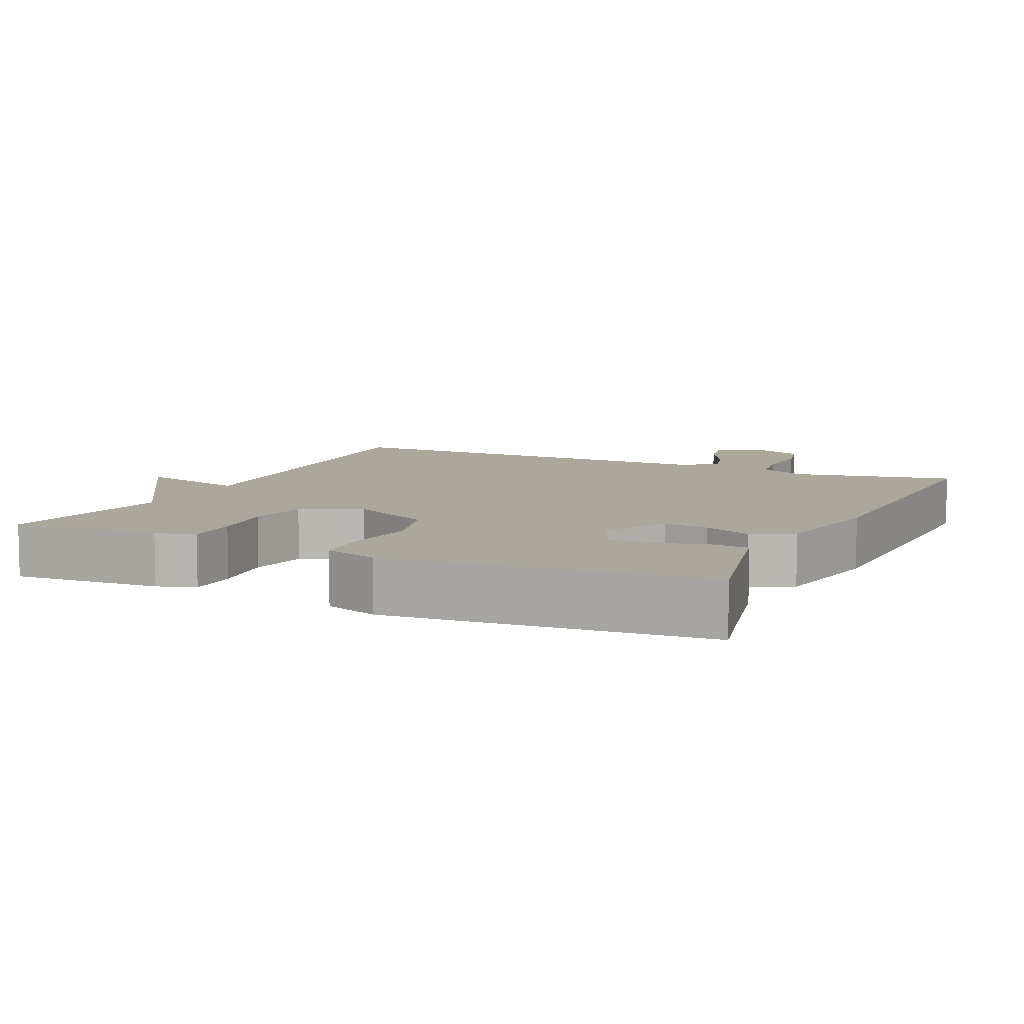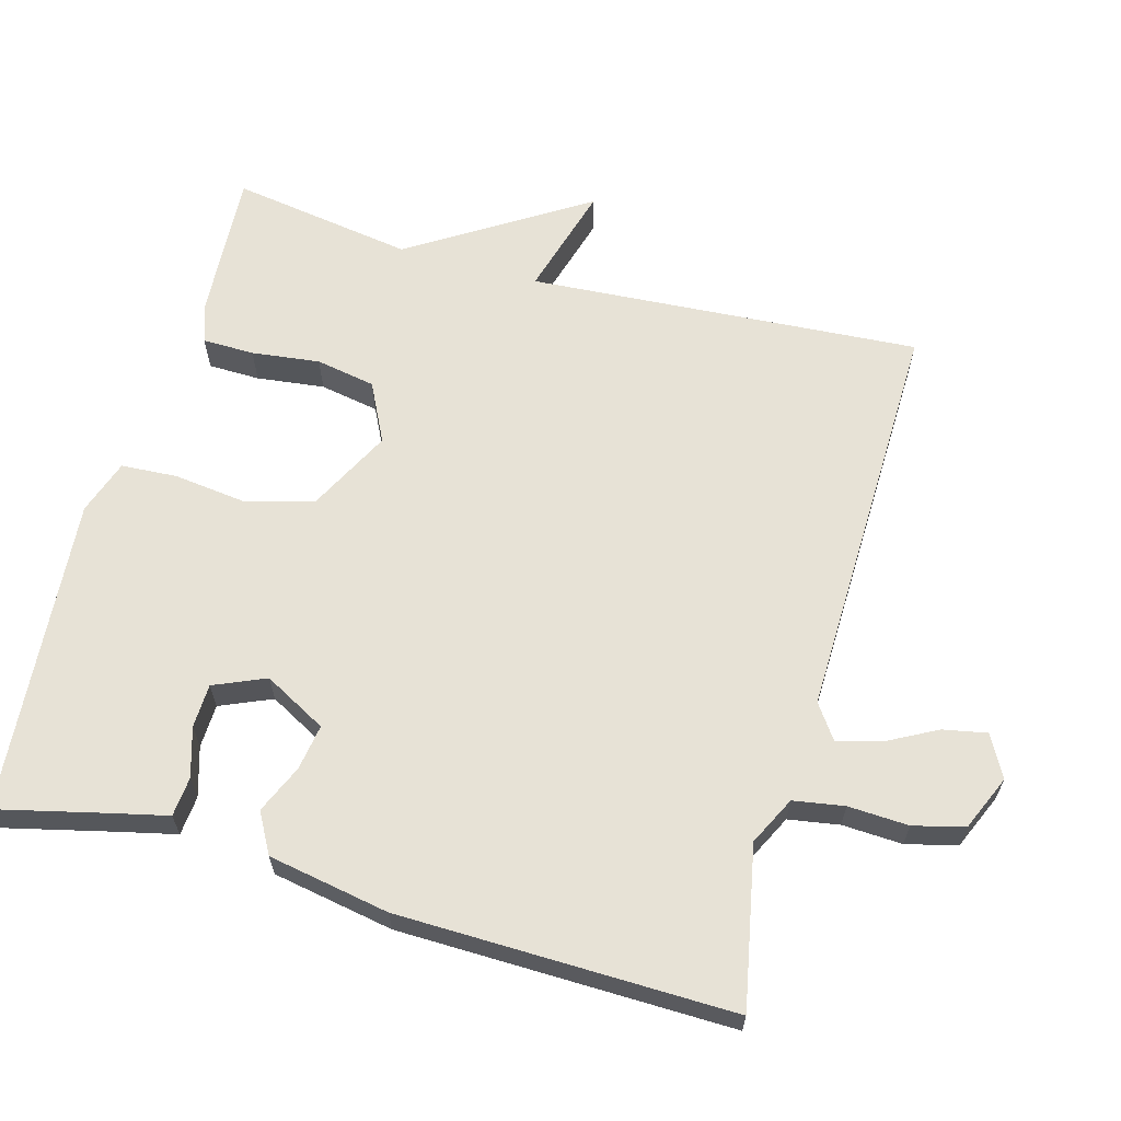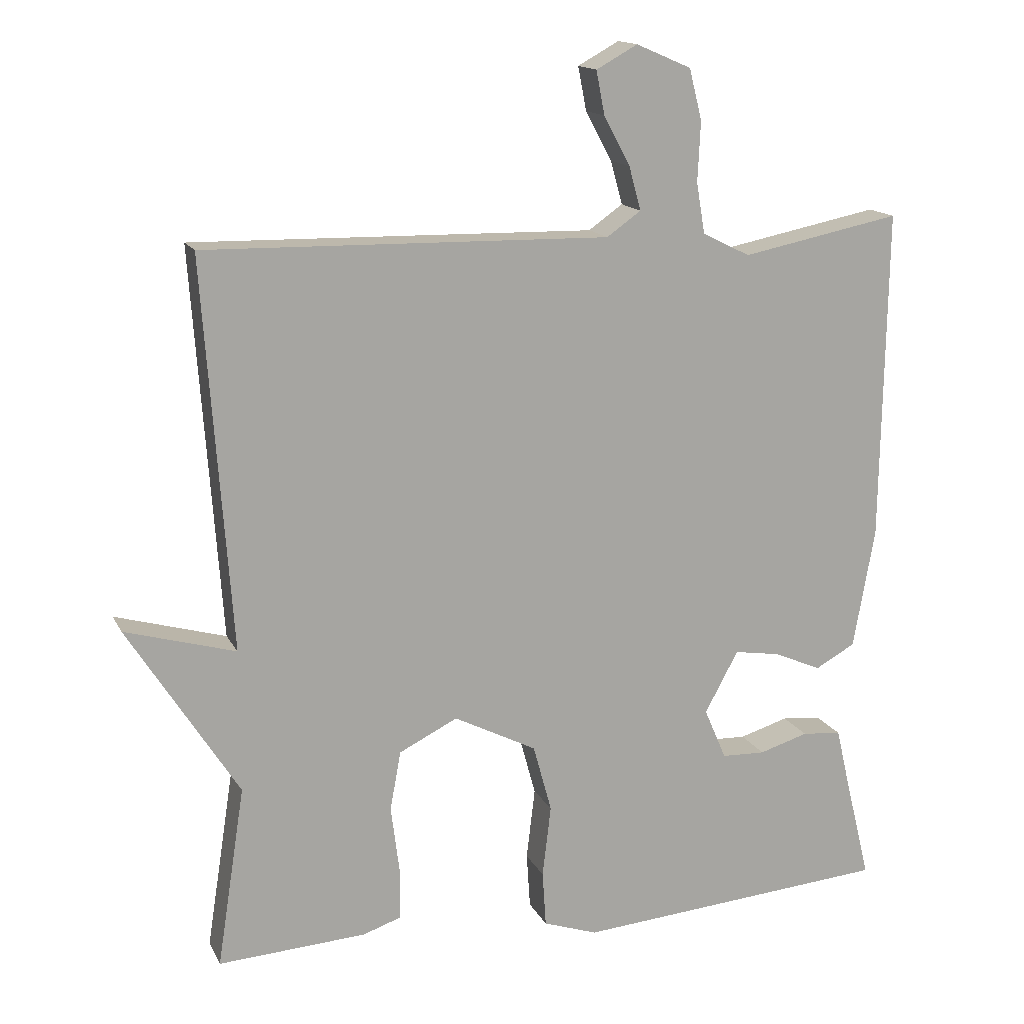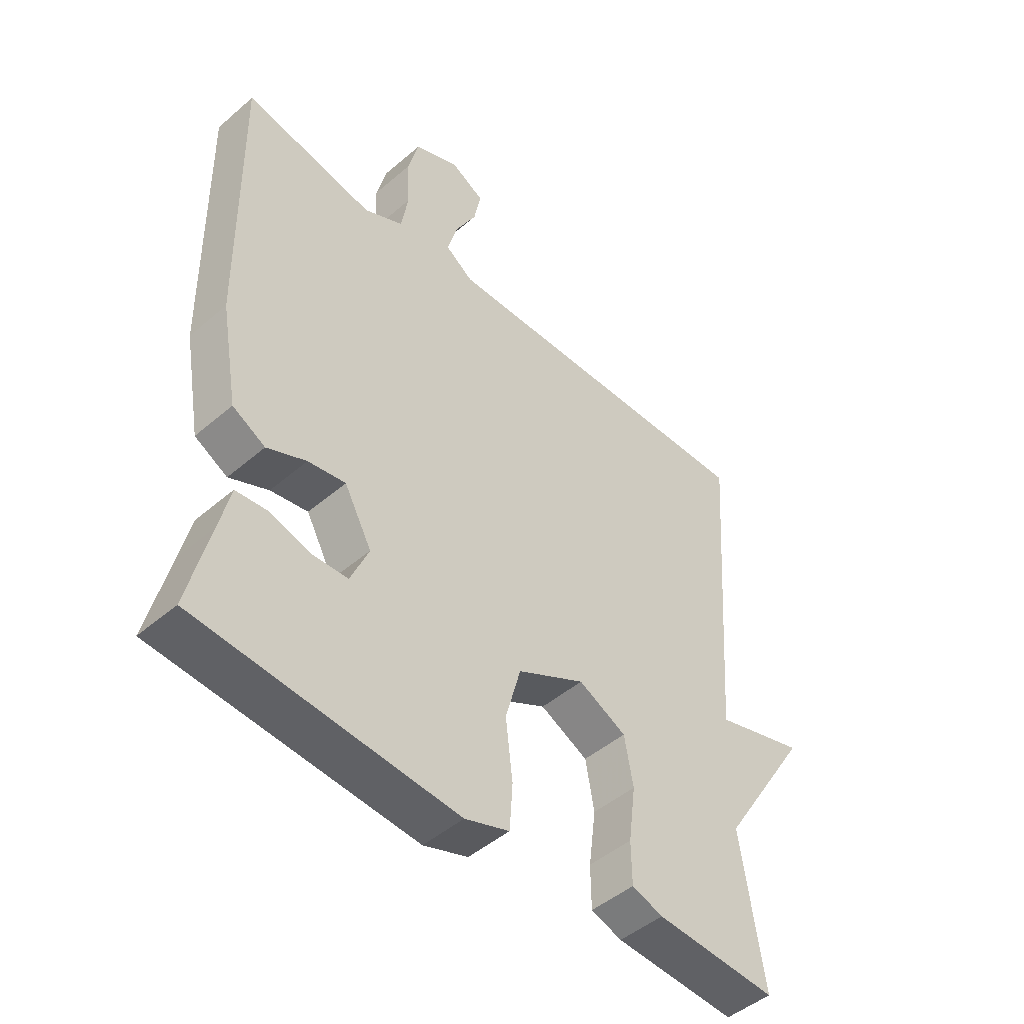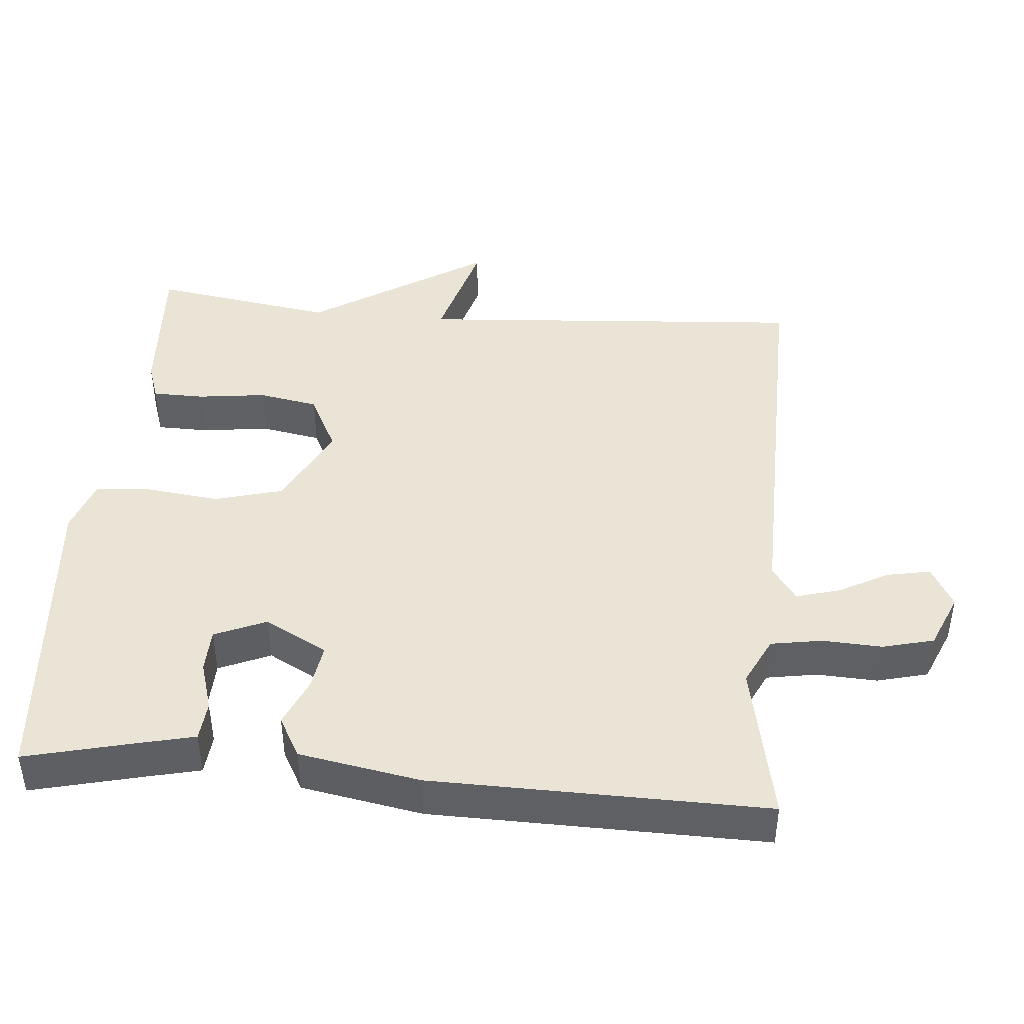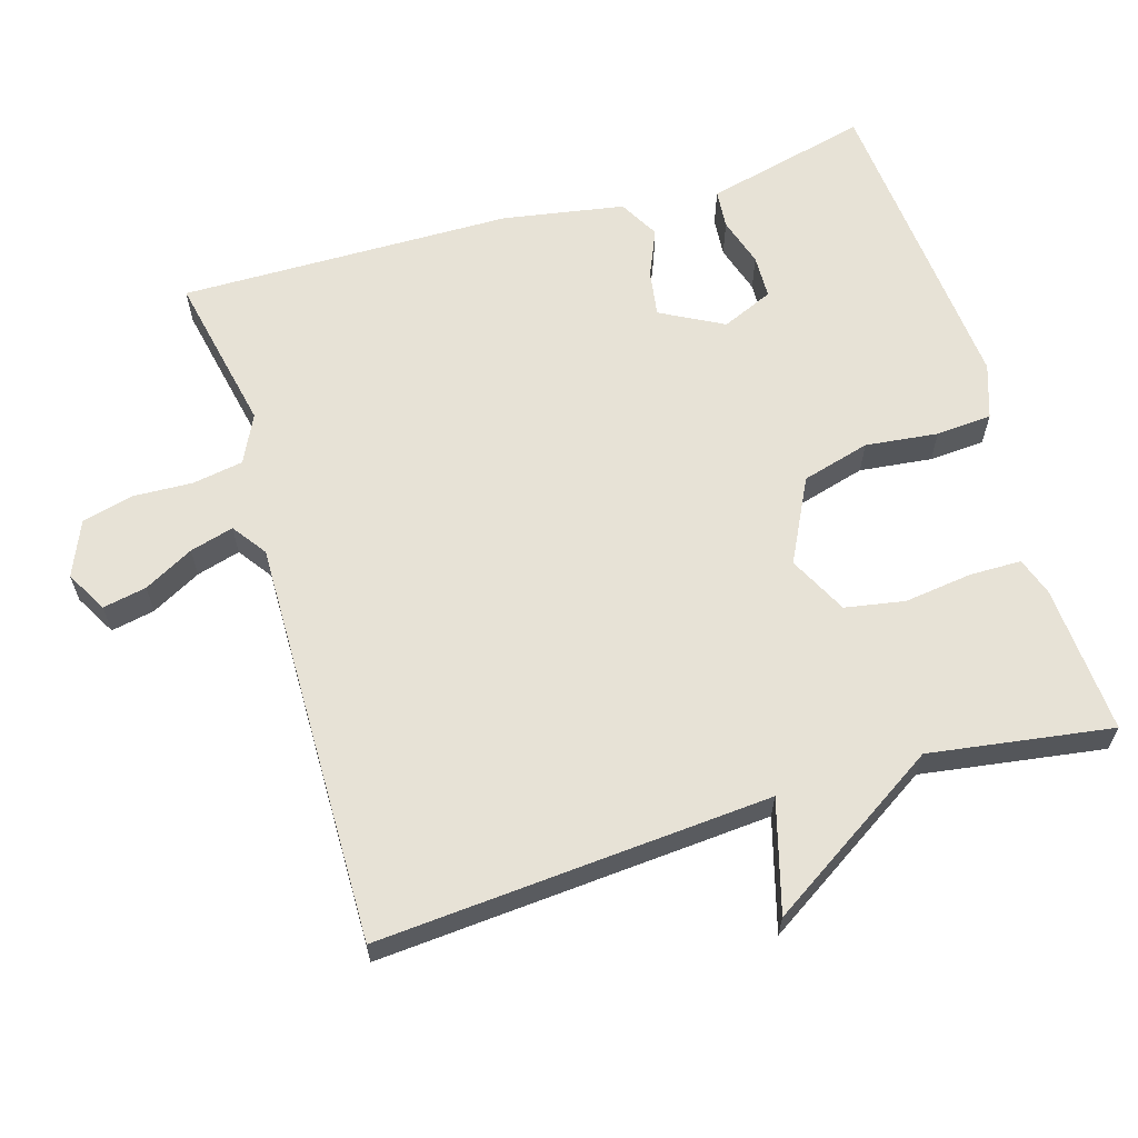
<metadata>
{"format":"obj","ext":"obj","renderer":"f3d","projection":"perspective","resolution":1024,"background":"white","views":[{"elev":8.2,"azim":-154.8,"up":"+Y"},{"elev":63.7,"azim":-74.3,"up":"+Y"},{"elev":15.0,"azim":161.2,"up":"+Z"},{"elev":-47.1,"azim":-45.8,"up":"+Z"},{"elev":43.8,"azim":-85.0,"up":"+Y"},{"elev":62.9,"azim":73.1,"up":"+Y"}]}
</metadata>
<code>
v 0.5 0.07 -0.5
v 0.292 0.07 -0.487
v 0.239 0.07 -0.469
v 0.238 0.07 -0.397
v 0.25 0.07 -0.302
v 0.235 0.07 -0.219
v 0.153 0.07 -0.178
v 0.037 0.07 -0.237
v 0.011 0.07 -0.332
v 0.023 0.07 -0.433
v 0.018 0.07 -0.511
v -0.058 0.07 -0.537
v -0.5 0.07 -0.5
v -0.463 0.07 -0.348
v -0.445 0.07 -0.271
v -0.39 0.07 -0.266
v -0.321 0.07 -0.287
v -0.26 0.07 -0.285
v -0.229 0.07 -0.213
v -0.276 0.07 -0.126
v -0.34 0.07 -0.136
v -0.407 0.07 -0.165
v -0.463 0.07 -0.134
v -0.493 0.07 0.035
v -0.5 0.07 0.5
v -0.277 0.07 0.455
v -0.21 0.07 0.488
v -0.198 0.07 0.559
v -0.202 0.07 0.643
v -0.184 0.07 0.714
v -0.107 0.07 0.747
v -0.049 0.07 0.715
v -0.061 0.07 0.654
v -0.098 0.07 0.585
v -0.115 0.07 0.524
v -0.067 0.07 0.49
v 0.5 0.07 0.5
v 0.461 0.07 -0.046
v 0.616 0.07 -0.002
v 0.461 0.07 -0.246
v 0.5 0 -0.5
v 0.292 0 -0.487
v 0.239 0 -0.469
v 0.238 0 -0.397
v 0.25 0 -0.302
v 0.235 0 -0.219
v 0.153 0 -0.178
v 0.037 0 -0.237
v 0.011 0 -0.332
v 0.023 0 -0.433
v 0.018 0 -0.511
v -0.058 0 -0.537
v -0.5 0 -0.5
v -0.463 0 -0.348
v -0.445 0 -0.271
v -0.39 0 -0.266
v -0.321 0 -0.287
v -0.26 0 -0.285
v -0.229 0 -0.213
v -0.276 0 -0.126
v -0.34 0 -0.136
v -0.407 0 -0.165
v -0.463 0 -0.134
v -0.493 0 0.035
v -0.5 0 0.5
v -0.277 0 0.455
v -0.21 0 0.488
v -0.198 0 0.559
v -0.202 0 0.643
v -0.184 0 0.714
v -0.107 0 0.747
v -0.049 0 0.715
v -0.061 0 0.654
v -0.098 0 0.585
v -0.115 0 0.524
v -0.067 0 0.49
v 0.5 0 0.5
v 0.461 0 -0.046
v 0.616 0 -0.002
v 0.461 0 -0.246
f 38 39 40
f 36 37 38
f 35 36 38 40
f 32 33 34
f 31 32 34
f 30 31 34
f 29 30 34
f 28 29 34
f 27 28 34 35
f 35 40 1
f 27 35 1
f 26 27 1
f 24 25 26
f 23 24 26
f 22 23 26
f 21 22 26
f 14 15 16 17
f 14 17 18
f 13 14 18
f 12 13 18
f 11 12 18
f 10 11 18
f 9 10 18
f 8 9 18 19
f 3 4 5
f 2 3 5
f 1 2 5
f 1 5 6
f 26 1 6
f 20 21 26
f 19 20 26
f 8 19 26
f 7 8 26
f 6 7 26
f 80 79 78
f 78 77 76
f 80 78 76 75
f 74 73 72
f 74 72 71
f 74 71 70
f 74 70 69
f 74 69 68
f 75 74 68 67
f 41 80 75
f 41 75 67
f 41 67 66
f 66 65 64
f 66 64 63
f 66 63 62
f 66 62 61
f 57 56 55 54
f 58 57 54
f 58 54 53
f 58 53 52
f 58 52 51
f 58 51 50
f 58 50 49
f 59 58 49 48
f 45 44 43
f 45 43 42
f 45 42 41
f 46 45 41
f 46 41 66
f 66 61 60
f 66 60 59
f 66 59 48
f 66 48 47
f 66 47 46
f 1 41 42 2
f 2 42 43 3
f 3 43 44 4
f 4 44 45 5
f 5 45 46 6
f 6 46 47 7
f 7 47 48 8
f 8 48 49 9
f 9 49 50 10
f 10 50 51 11
f 11 51 52 12
f 12 52 53 13
f 13 53 54 14
f 14 54 55 15
f 15 55 56 16
f 16 56 57 17
f 17 57 58 18
f 18 58 59 19
f 19 59 60 20
f 20 60 61 21
f 21 61 62 22
f 22 62 63 23
f 23 63 64 24
f 24 64 65 25
f 25 65 66 26
f 26 66 67 27
f 27 67 68 28
f 28 68 69 29
f 29 69 70 30
f 30 70 71 31
f 31 71 72 32
f 32 72 73 33
f 33 73 74 34
f 34 74 75 35
f 35 75 76 36
f 36 76 77 37
f 37 77 78 38
f 38 78 79 39
f 39 79 80 40
f 40 80 41 1

</code>
